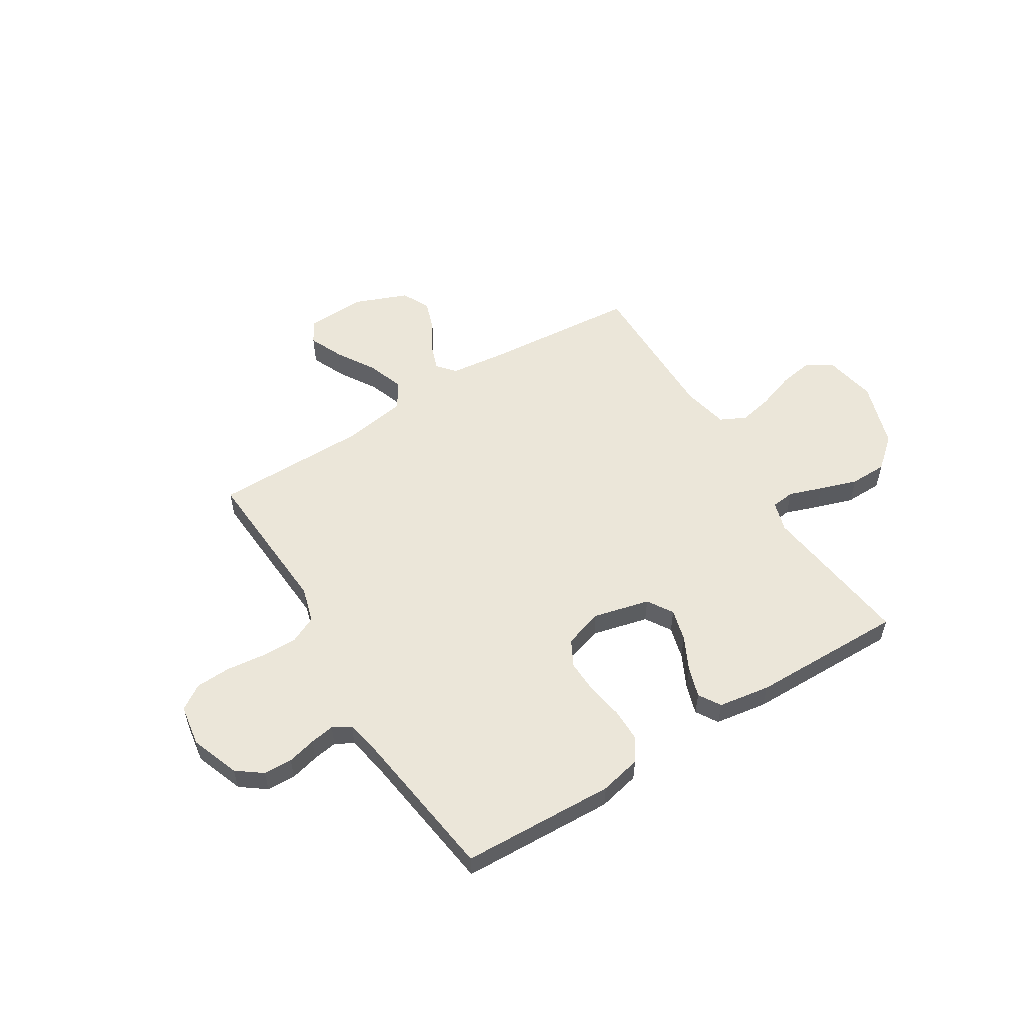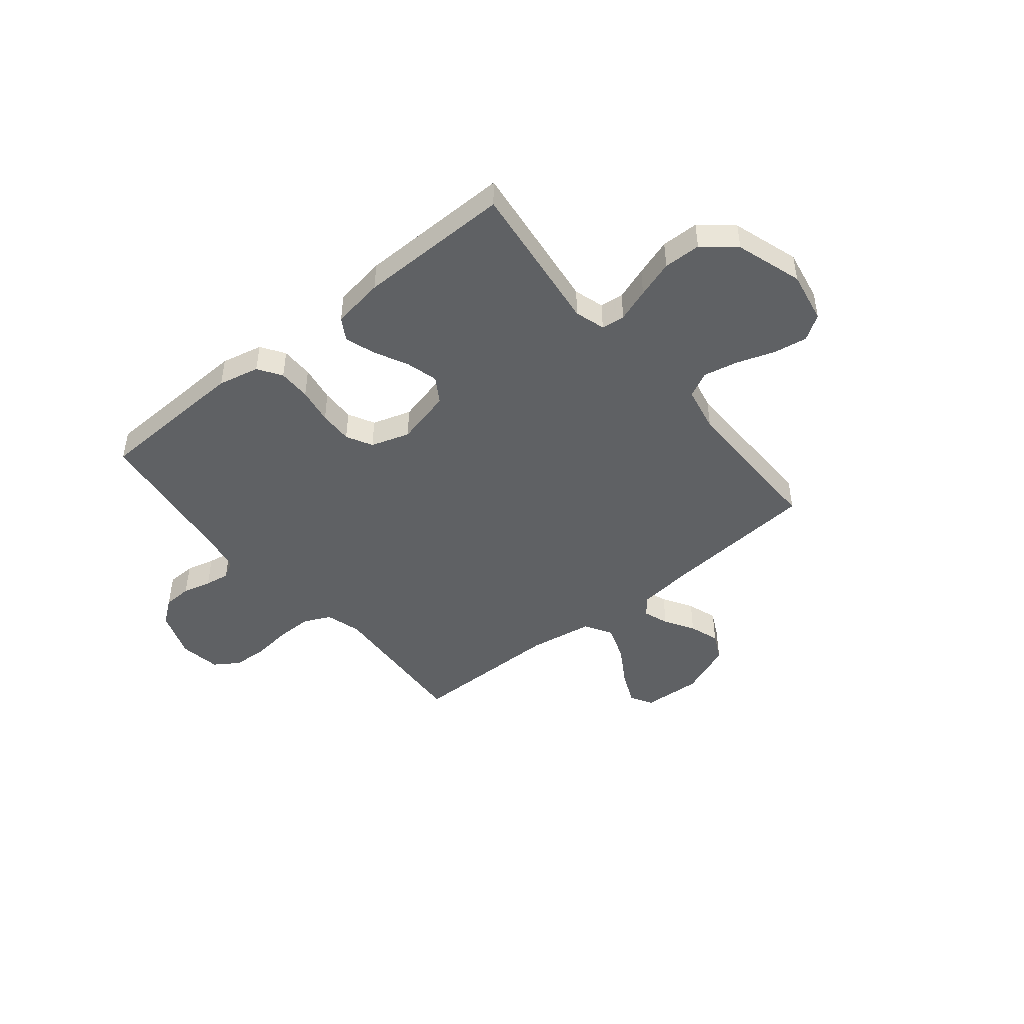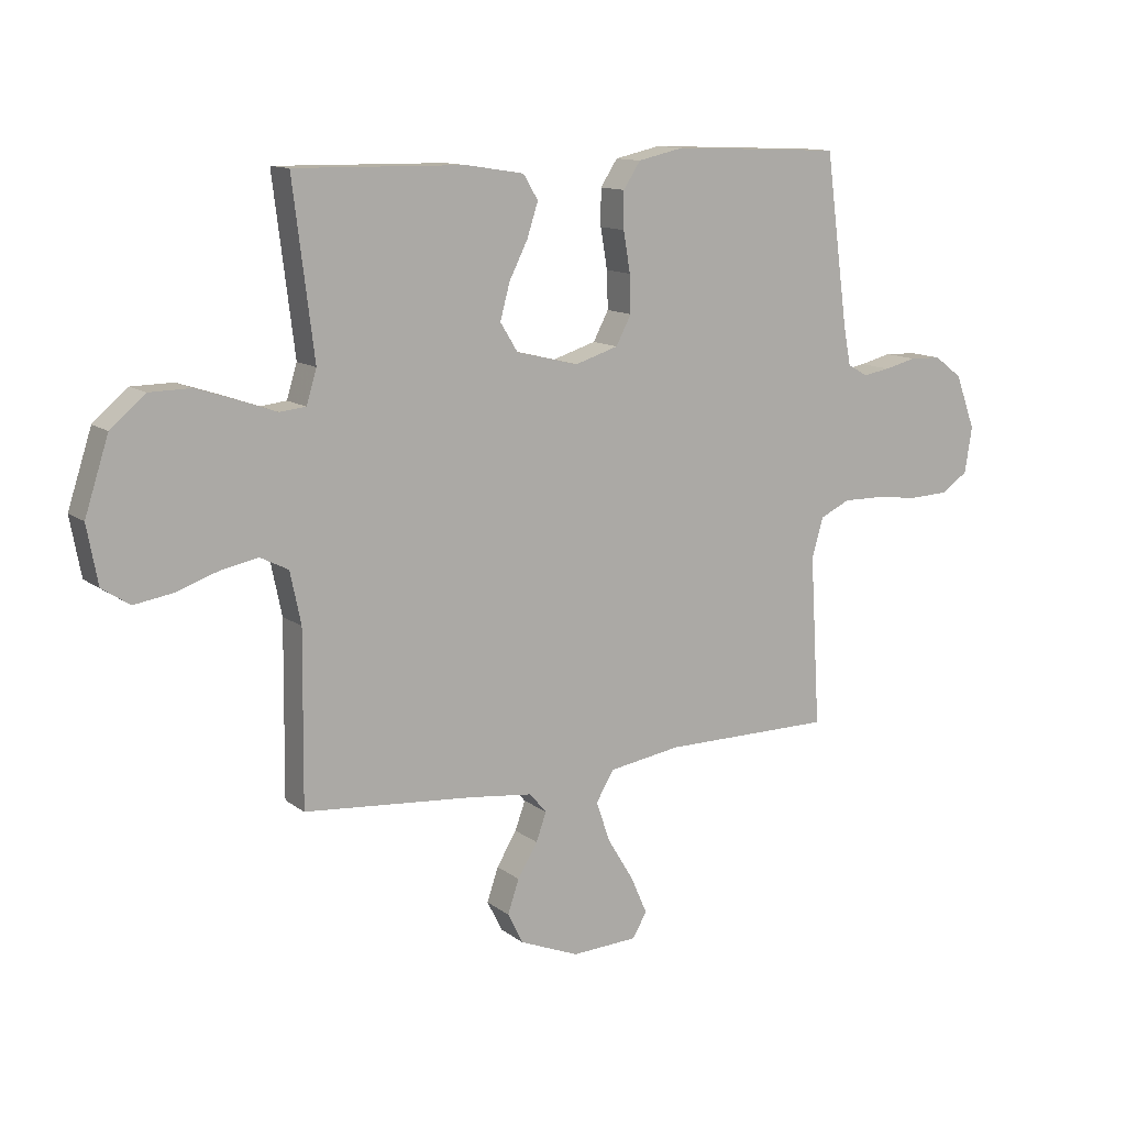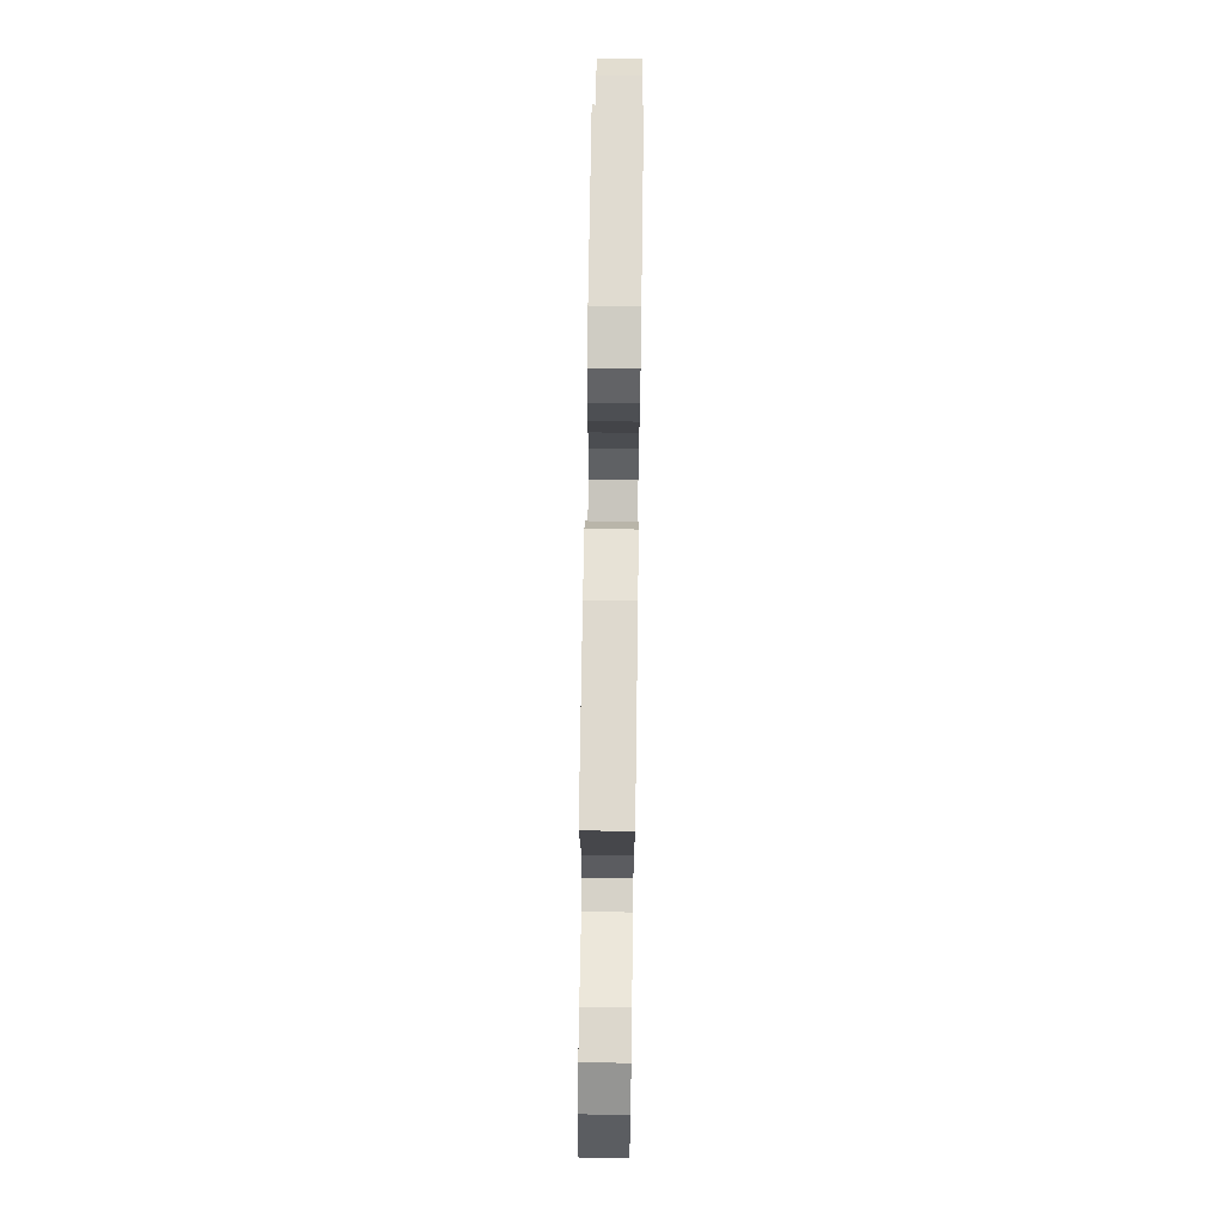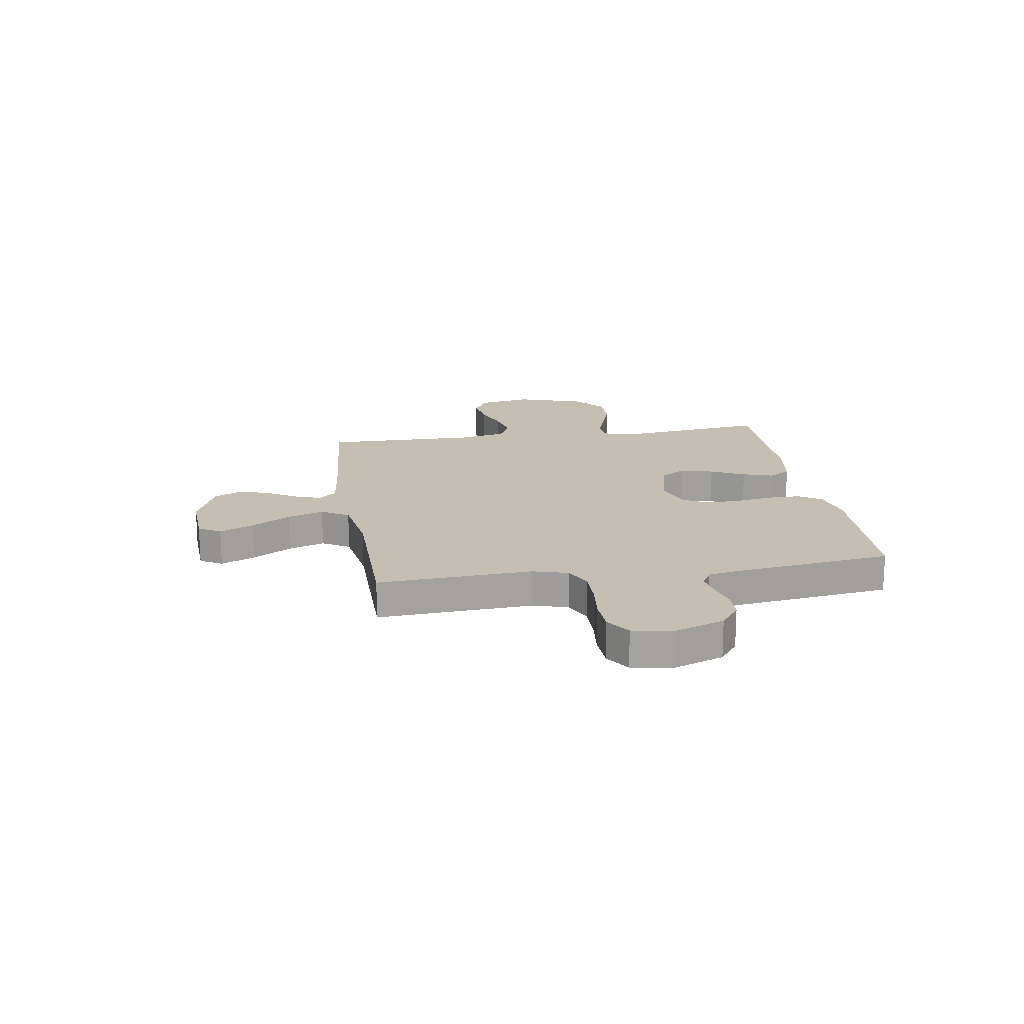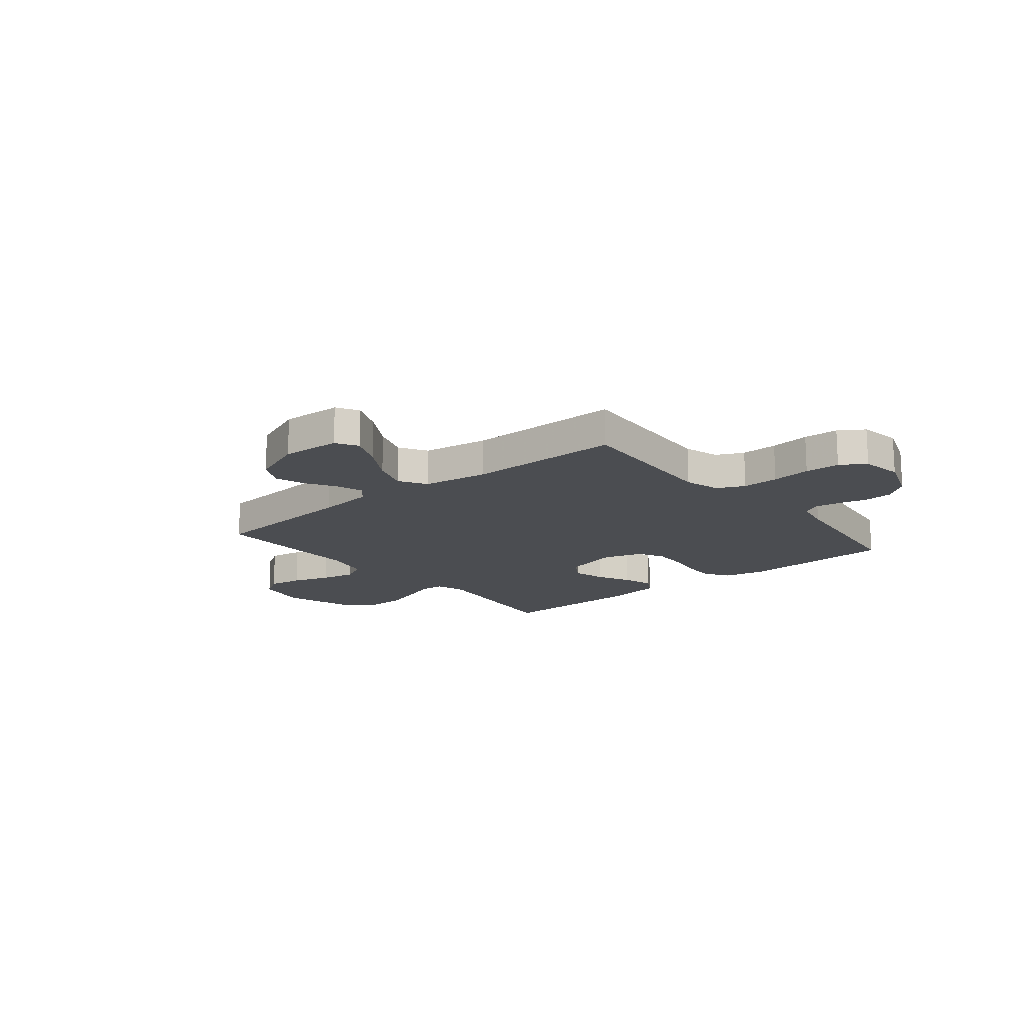
<metadata>
{"format":"obj","ext":"obj","renderer":"f3d","projection":"perspective","resolution":1024,"background":"white","views":[{"elev":55.1,"azim":-31.9,"up":"+Y"},{"elev":-46.0,"azim":39.2,"up":"+Y"},{"elev":12.2,"azim":148.9,"up":"+Z"},{"elev":72.2,"azim":90.8,"up":"+Z"},{"elev":17.6,"azim":-98.9,"up":"+Y"},{"elev":-15.9,"azim":-140.5,"up":"+Y"}]}
</metadata>
<code>
v 0.5 0.07 -0.5
v 0.2 0.07 -0.525
v 0.089 0.07 -0.538
v 0.059 0.07 -0.573
v 0.077 0.07 -0.623
v 0.112 0.07 -0.681
v 0.132 0.07 -0.74
v 0.105 0.07 -0.794
v 0 0.07 -0.836
v -0.116 0.07 -0.83
v -0.141 0.07 -0.787
v -0.112 0.07 -0.721
v -0.066 0.07 -0.645
v -0.041 0.07 -0.574
v -0.073 0.07 -0.521
v -0.2 0.07 -0.501
v -0.5 0.07 -0.5
v -0.482 0.07 -0.2
v -0.502 0.07 -0.131
v -0.555 0.07 -0.106
v -0.626 0.07 -0.107
v -0.703 0.07 -0.116
v -0.771 0.07 -0.113
v -0.819 0.07 -0.081
v -0.832 0.07 0
v -0.797 0.07 0.095
v -0.748 0.07 0.132
v -0.692 0.07 0.134
v -0.636 0.07 0.12
v -0.588 0.07 0.112
v -0.553 0.07 0.132
v -0.54 0.07 0.2
v -0.5 0.07 0.5
v -0.2 0.07 0.512
v -0.119 0.07 0.494
v -0.089 0.07 0.448
v -0.089 0.07 0.384
v -0.101 0.07 0.313
v -0.103 0.07 0.247
v -0.076 0.07 0.196
v 0 0.07 0.172
v 0.11 0.07 0.199
v 0.141 0.07 0.249
v 0.124 0.07 0.312
v 0.091 0.07 0.378
v 0.072 0.07 0.437
v 0.098 0.07 0.48
v 0.2 0.07 0.496
v 0.5 0.07 0.5
v 0.463 0.07 0.2
v 0.481 0.07 0.141
v 0.527 0.07 0.136
v 0.592 0.07 0.159
v 0.665 0.07 0.183
v 0.738 0.07 0.182
v 0.799 0.07 0.13
v 0.841 0.07 0
v 0.822 0.07 -0.102
v 0.773 0.07 -0.134
v 0.706 0.07 -0.123
v 0.633 0.07 -0.098
v 0.566 0.07 -0.084
v 0.516 0.07 -0.109
v 0.497 0.07 -0.2
v 0.5 0 -0.5
v 0.2 0 -0.525
v 0.089 0 -0.538
v 0.059 0 -0.573
v 0.077 0 -0.623
v 0.112 0 -0.681
v 0.132 0 -0.74
v 0.105 0 -0.794
v 0 0 -0.836
v -0.116 0 -0.83
v -0.141 0 -0.787
v -0.112 0 -0.721
v -0.066 0 -0.645
v -0.041 0 -0.574
v -0.073 0 -0.521
v -0.2 0 -0.501
v -0.5 0 -0.5
v -0.482 0 -0.2
v -0.502 0 -0.131
v -0.555 0 -0.106
v -0.626 0 -0.107
v -0.703 0 -0.116
v -0.771 0 -0.113
v -0.819 0 -0.081
v -0.832 0 0
v -0.797 0 0.095
v -0.748 0 0.132
v -0.692 0 0.134
v -0.636 0 0.12
v -0.588 0 0.112
v -0.553 0 0.132
v -0.54 0 0.2
v -0.5 0 0.5
v -0.2 0 0.512
v -0.119 0 0.494
v -0.089 0 0.448
v -0.089 0 0.384
v -0.101 0 0.313
v -0.103 0 0.247
v -0.076 0 0.196
v 0 0 0.172
v 0.11 0 0.199
v 0.141 0 0.249
v 0.124 0 0.312
v 0.091 0 0.378
v 0.072 0 0.437
v 0.098 0 0.48
v 0.2 0 0.496
v 0.5 0 0.5
v 0.463 0 0.2
v 0.481 0 0.141
v 0.527 0 0.136
v 0.592 0 0.159
v 0.665 0 0.183
v 0.738 0 0.182
v 0.799 0 0.13
v 0.841 0 0
v 0.822 0 -0.102
v 0.773 0 -0.134
v 0.706 0 -0.123
v 0.633 0 -0.098
v 0.566 0 -0.084
v 0.516 0 -0.109
v 0.497 0 -0.2
f 59 60 61
f 58 59 61
f 57 58 61
f 56 57 61
f 55 56 61
f 54 55 61
f 53 54 61
f 52 53 61
f 51 52 61 62
f 48 49 50
f 47 48 50
f 46 47 50
f 45 46 50
f 44 45 50
f 43 44 50 51
f 51 62 63
f 43 51 63
f 42 43 63
f 36 37 38
f 35 36 38
f 34 35 38
f 33 34 38
f 32 33 38
f 31 32 38 39
f 30 31 39 40
f 27 28 29
f 26 27 29
f 25 26 29
f 24 25 29
f 23 24 29
f 22 23 29
f 21 22 29
f 20 21 29 30
f 30 40 41
f 20 30 41
f 19 20 41
f 16 17 18
f 42 63 64
f 41 42 64
f 19 41 64
f 18 19 64
f 16 18 64
f 15 16 64
f 11 12 13
f 10 11 13
f 9 10 13
f 8 9 13
f 7 8 13
f 6 7 13
f 5 6 13
f 15 64 1 2
f 4 5 13 14
f 3 4 14 15
f 2 3 15
f 125 124 123
f 125 123 122
f 125 122 121
f 125 121 120
f 125 120 119
f 125 119 118
f 125 118 117
f 125 117 116
f 126 125 116 115
f 114 113 112
f 114 112 111
f 114 111 110
f 114 110 109
f 114 109 108
f 115 114 108 107
f 127 126 115
f 127 115 107
f 127 107 106
f 102 101 100
f 102 100 99
f 102 99 98
f 102 98 97
f 102 97 96
f 103 102 96 95
f 104 103 95 94
f 93 92 91
f 93 91 90
f 93 90 89
f 93 89 88
f 93 88 87
f 93 87 86
f 93 86 85
f 94 93 85 84
f 105 104 94
f 105 94 84
f 105 84 83
f 82 81 80
f 128 127 106
f 128 106 105
f 128 105 83
f 128 83 82
f 128 82 80
f 128 80 79
f 77 76 75
f 77 75 74
f 77 74 73
f 77 73 72
f 77 72 71
f 77 71 70
f 77 70 69
f 66 65 128 79
f 78 77 69 68
f 79 78 68 67
f 79 67 66
f 1 65 66 2
f 2 66 67 3
f 3 67 68 4
f 4 68 69 5
f 5 69 70 6
f 6 70 71 7
f 7 71 72 8
f 8 72 73 9
f 9 73 74 10
f 10 74 75 11
f 11 75 76 12
f 12 76 77 13
f 13 77 78 14
f 14 78 79 15
f 15 79 80 16
f 16 80 81 17
f 17 81 82 18
f 18 82 83 19
f 19 83 84 20
f 20 84 85 21
f 21 85 86 22
f 22 86 87 23
f 23 87 88 24
f 24 88 89 25
f 25 89 90 26
f 26 90 91 27
f 27 91 92 28
f 28 92 93 29
f 29 93 94 30
f 30 94 95 31
f 31 95 96 32
f 32 96 97 33
f 33 97 98 34
f 34 98 99 35
f 35 99 100 36
f 36 100 101 37
f 37 101 102 38
f 38 102 103 39
f 39 103 104 40
f 40 104 105 41
f 41 105 106 42
f 42 106 107 43
f 43 107 108 44
f 44 108 109 45
f 45 109 110 46
f 46 110 111 47
f 47 111 112 48
f 48 112 113 49
f 49 113 114 50
f 50 114 115 51
f 51 115 116 52
f 52 116 117 53
f 53 117 118 54
f 54 118 119 55
f 55 119 120 56
f 56 120 121 57
f 57 121 122 58
f 58 122 123 59
f 59 123 124 60
f 60 124 125 61
f 61 125 126 62
f 62 126 127 63
f 63 127 128 64
f 64 128 65 1

</code>
